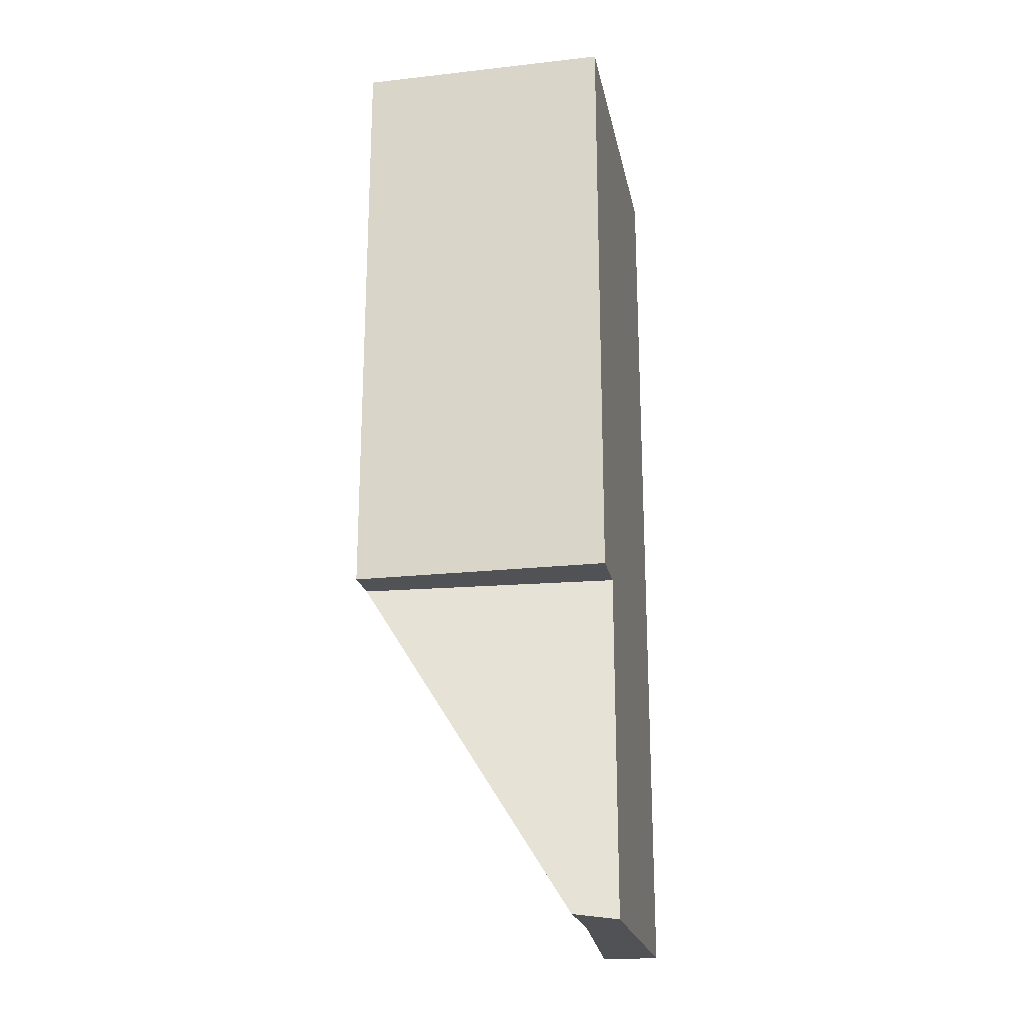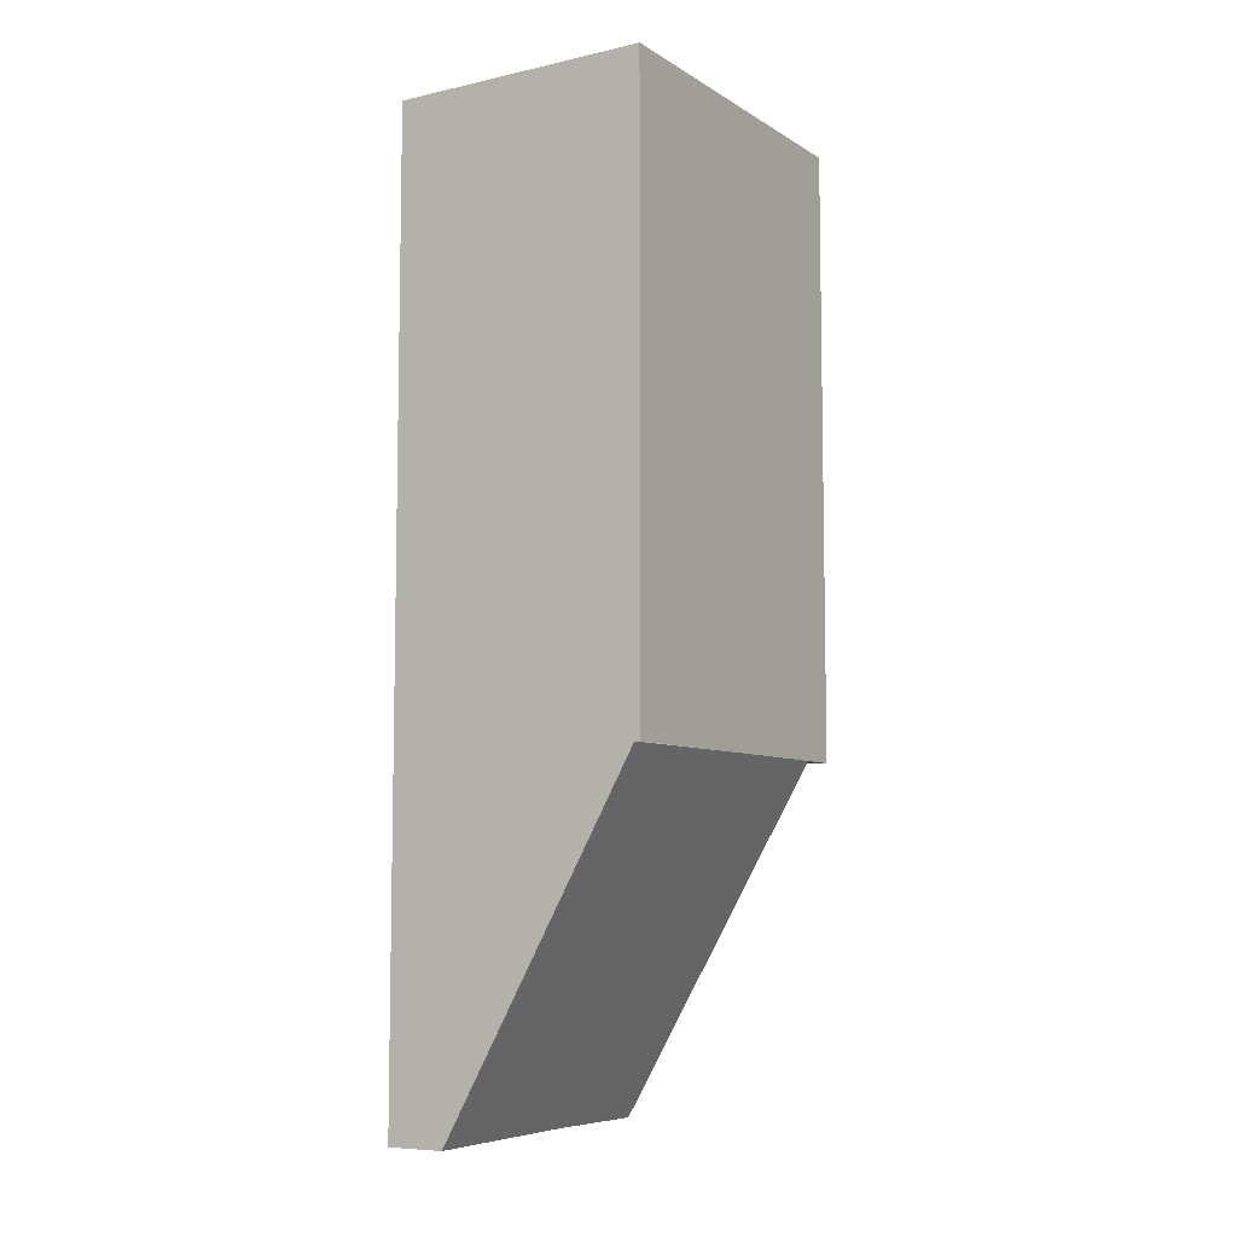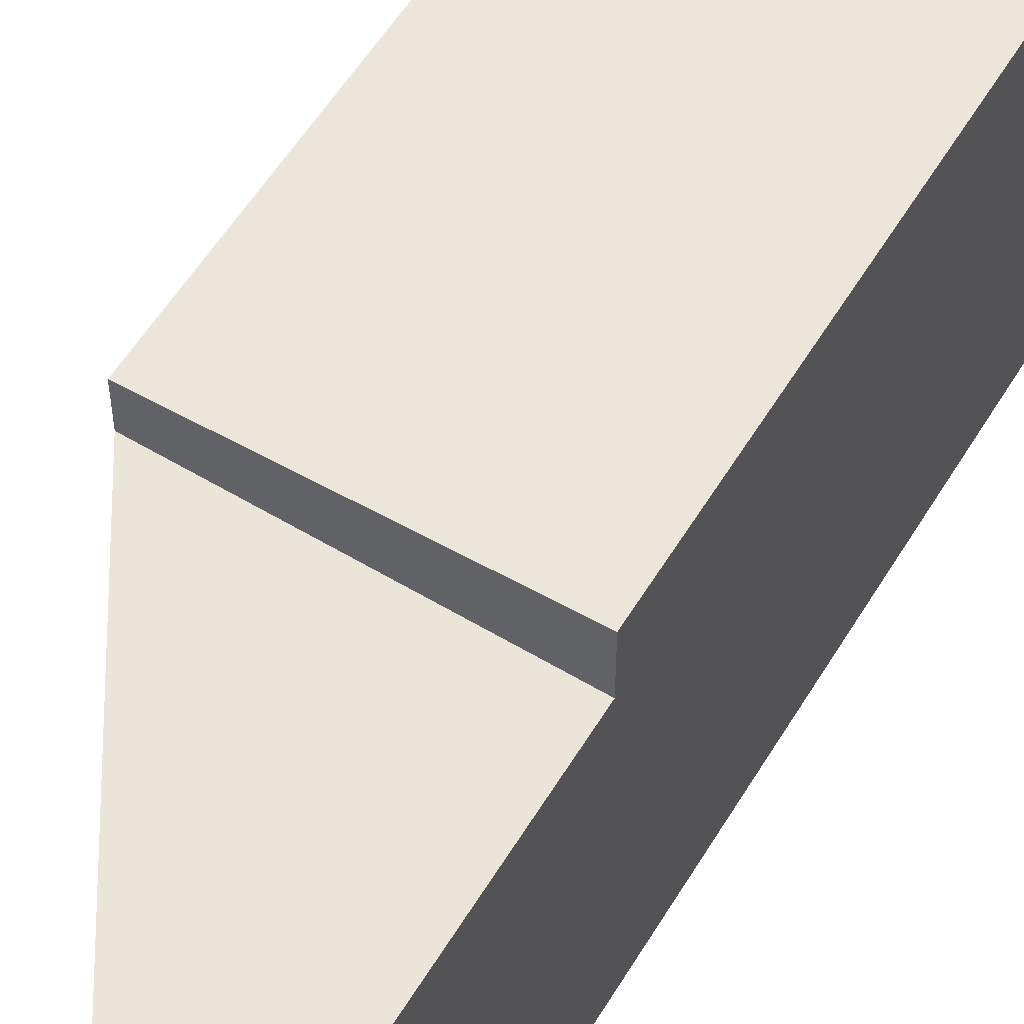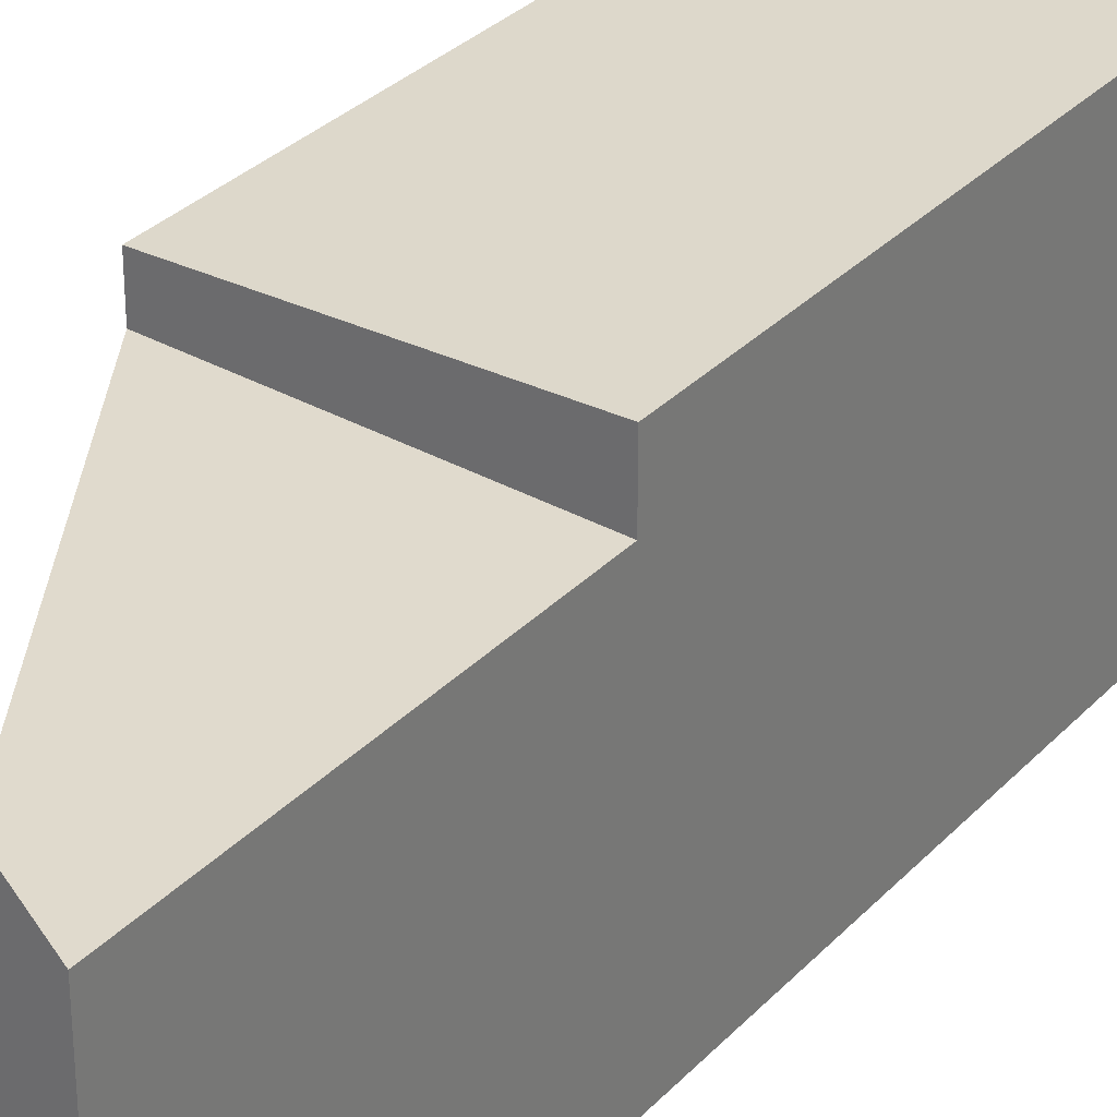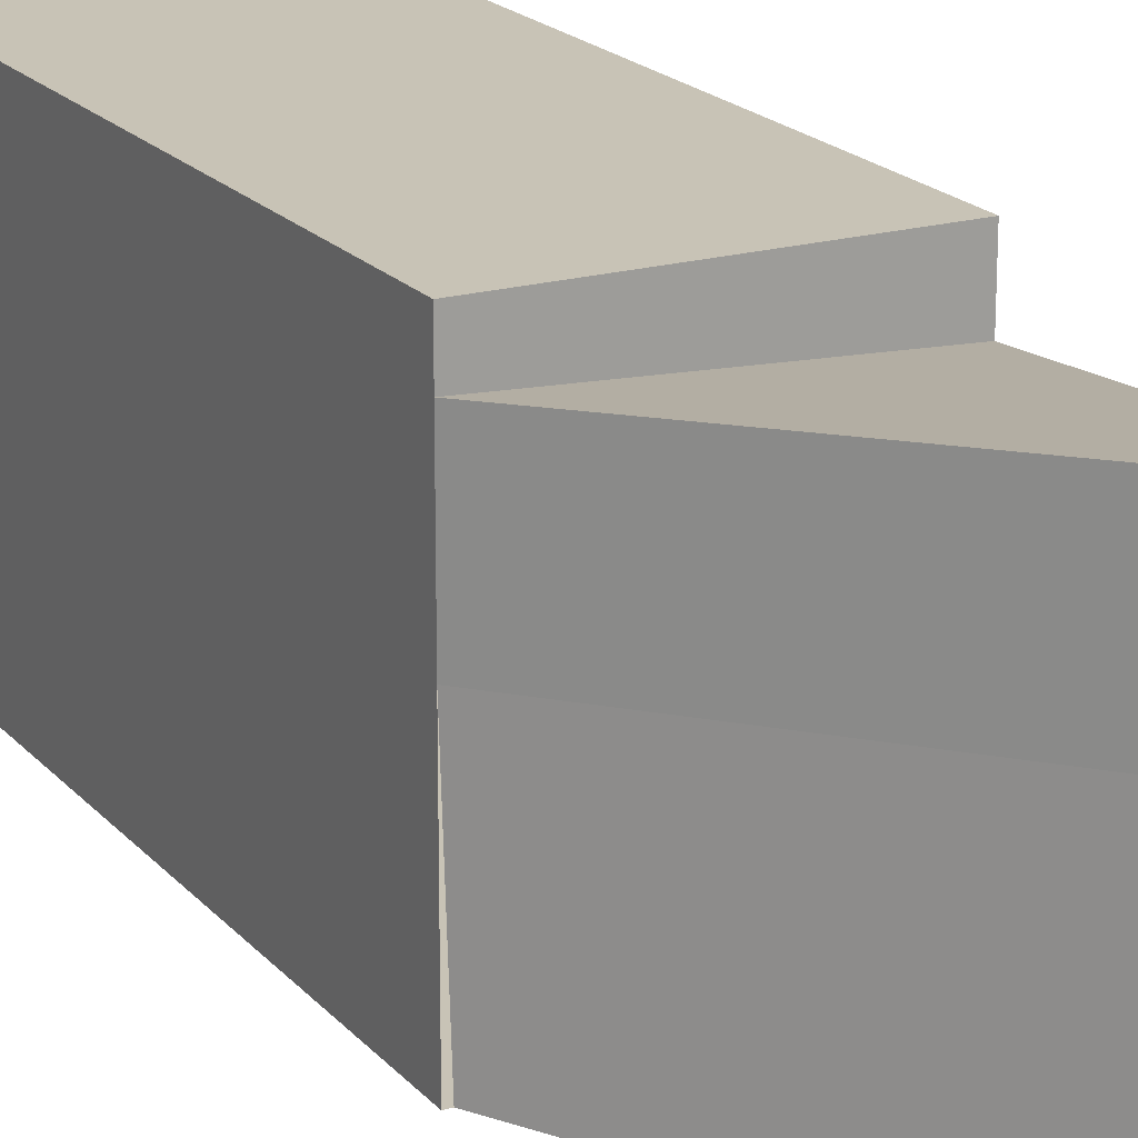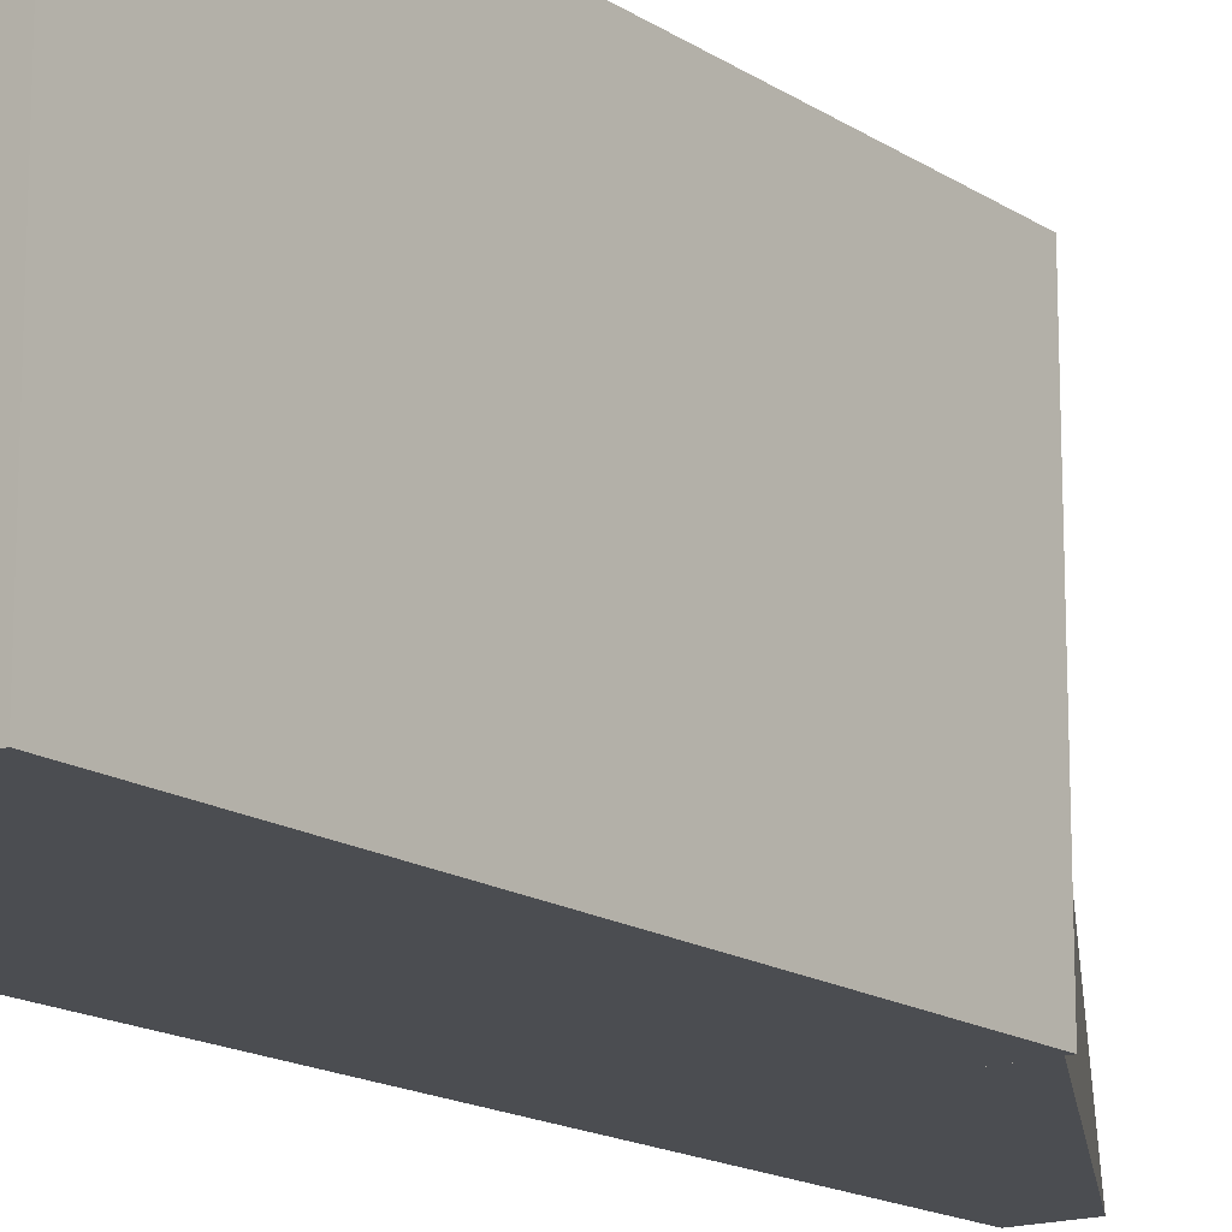
<metadata>
{"format":"obj","ext":"obj","renderer":"f3d","projection":"perspective","resolution":1024,"background":"white","views":[{"elev":-21.3,"azim":-168.8,"up":"+Z"},{"elev":-7.5,"azim":32.0,"up":"+Z"},{"elev":55.8,"azim":-149.3,"up":"+Y"},{"elev":31.4,"azim":-145.0,"up":"+Y"},{"elev":19.5,"azim":151.8,"up":"+Y"},{"elev":-16.0,"azim":37.1,"up":"+Y"}]}
</metadata>
<code>
o Plane.005
v -780 -30 270.3
v -750 -30 270.3
v -780 3.806 200
v -750 5.424 200
v -750 10 270.3
v -780 10 270.3
v -780 10 200
v -750 10 200
v -780 -10 200
v -780 -10 160
v -775.4 -5.067 160
v -750 -8.382 200
v -780 -10 270.3
v -750 -10 270.3
v -750.7 -30 200
v -773.3 -30 160
v -780 -30 160
v -750 -30 200
v -780 -30 200
v -775.4 8.739 160
v -780 3.806 160
f 13 14 5 6
f 12 11 20 4
f 6 5 8 7
f 1 2 14 13
f 9 13 6 7
f 11 10 21 20
f 3 4 20 21
f 17 19 9 10
f 2 18 12 14
f 15 16 11 12
f 14 12 8 5
f 8 12 9 7
f 17 10 11 16
f 19 1 13 9
f 10 9 3 21
f 18 2 1 19
f 15 19 17 16

</code>
